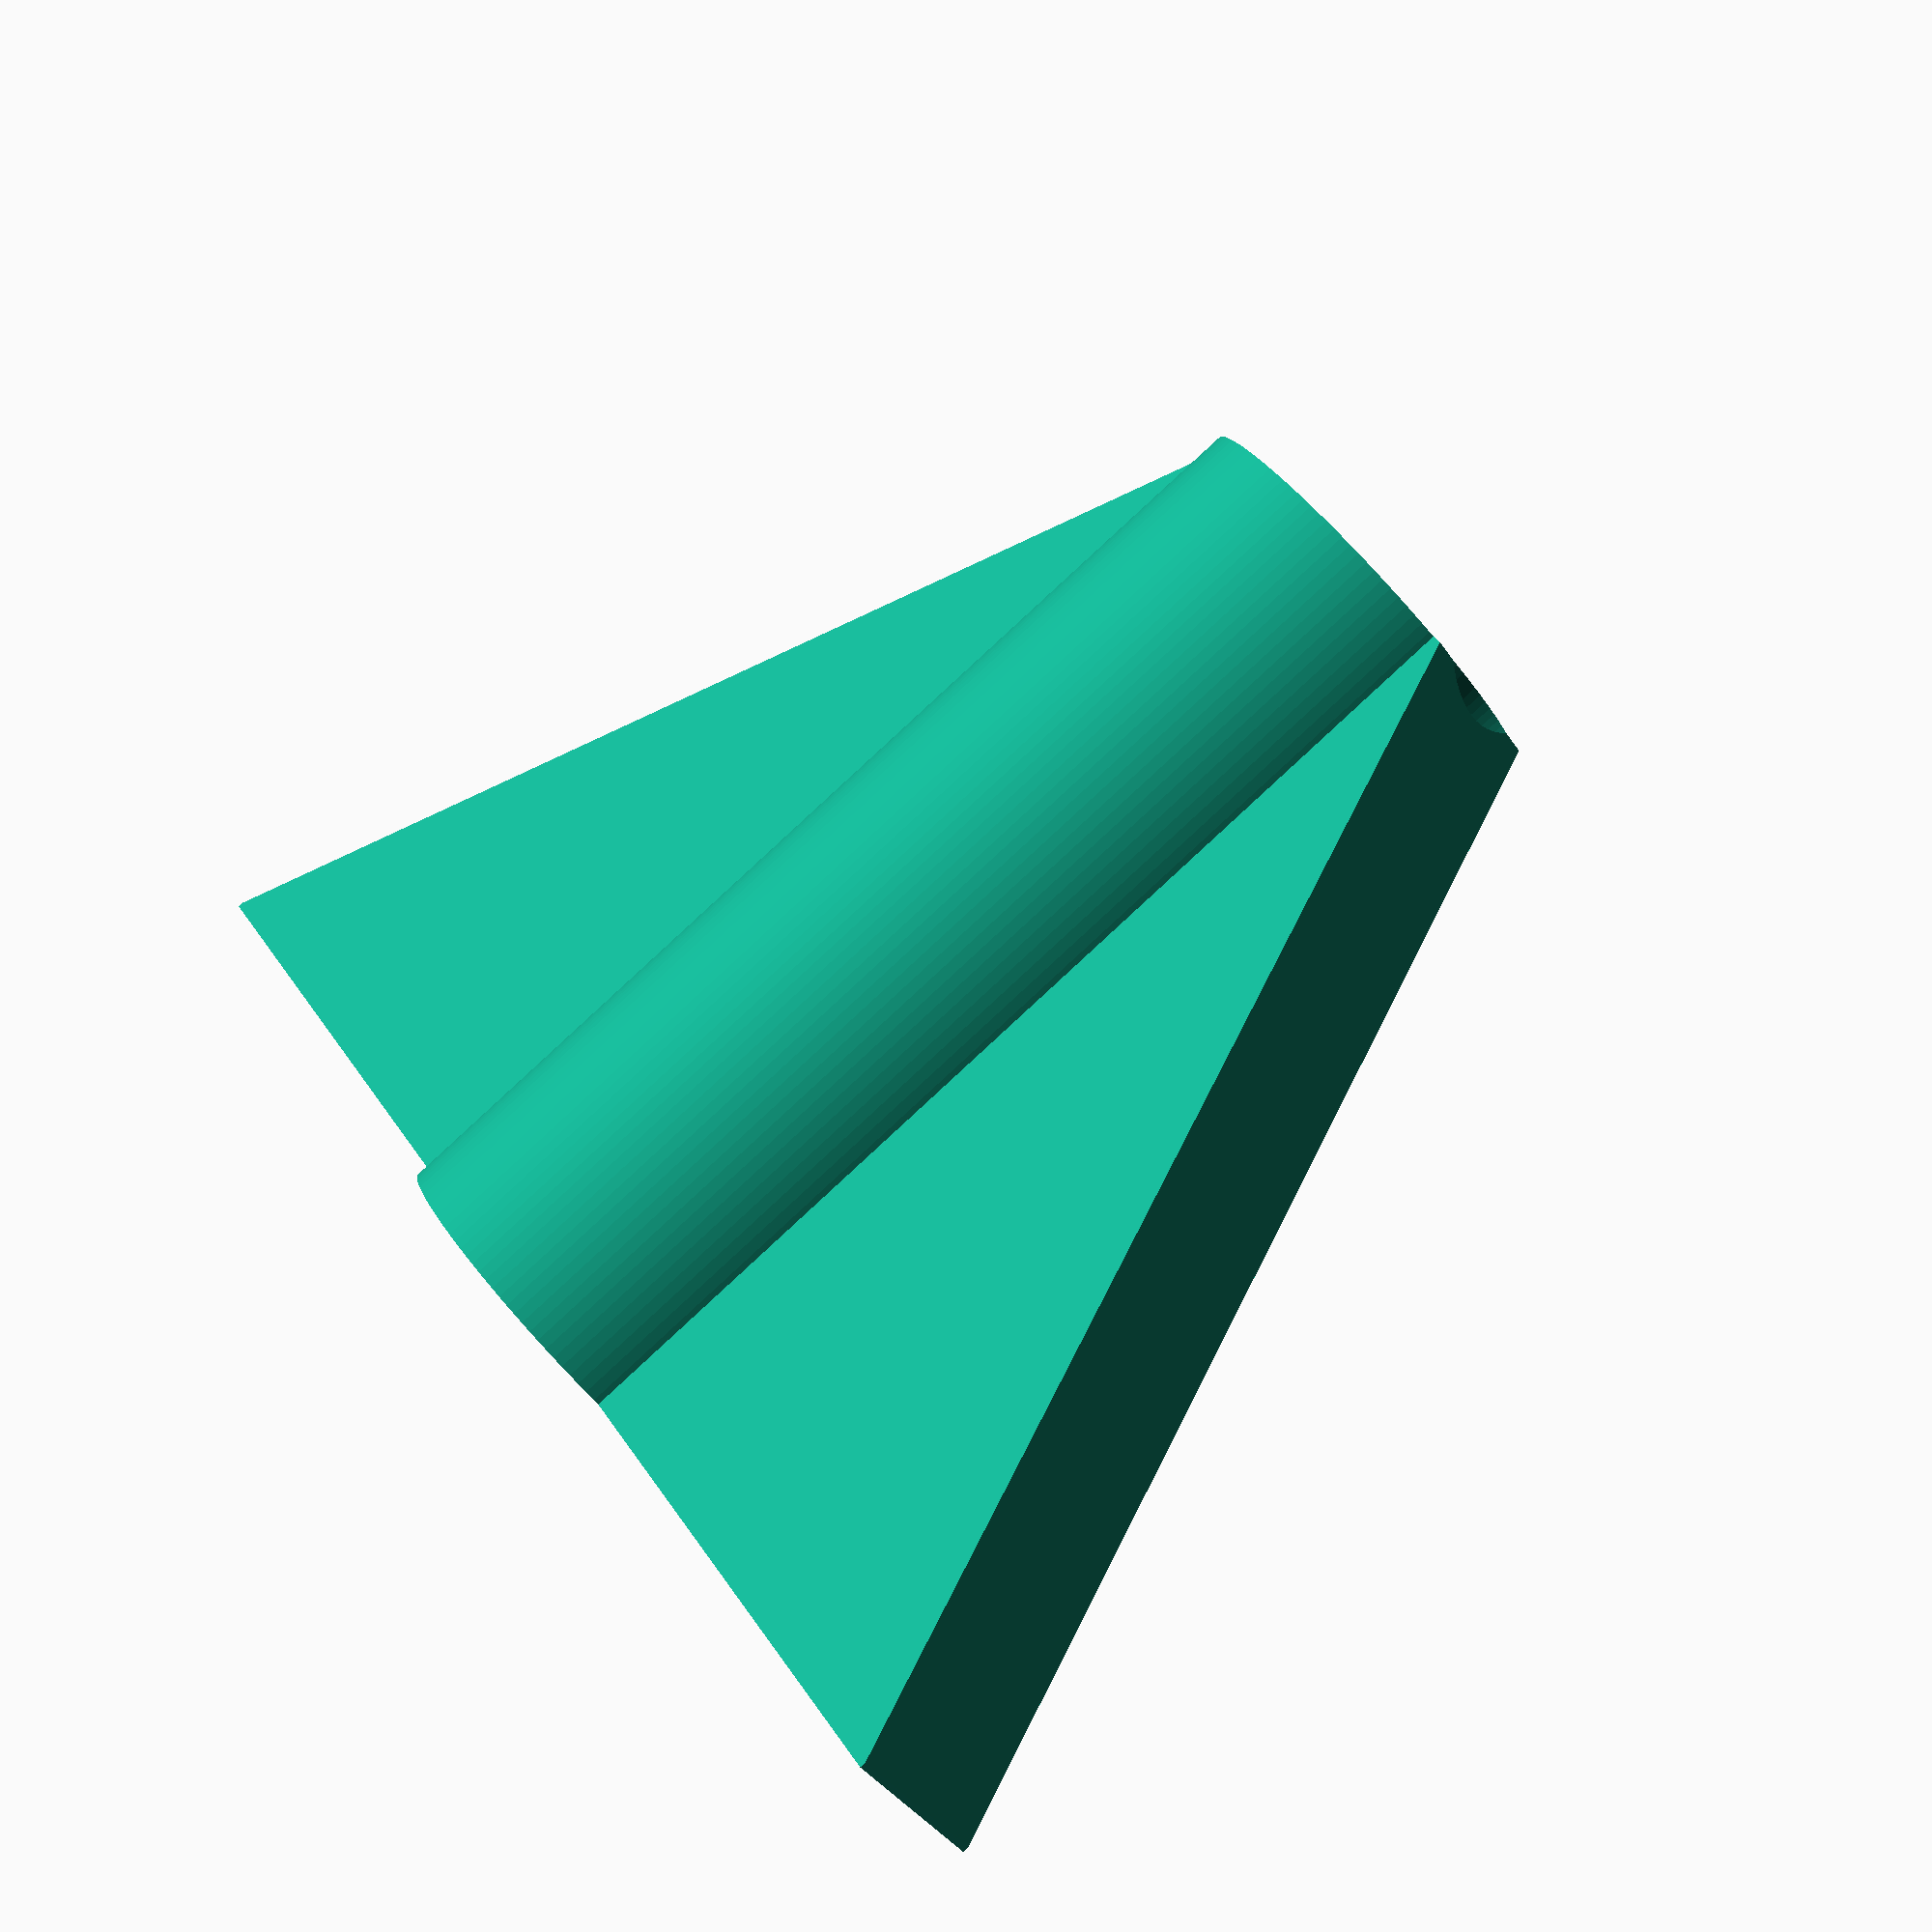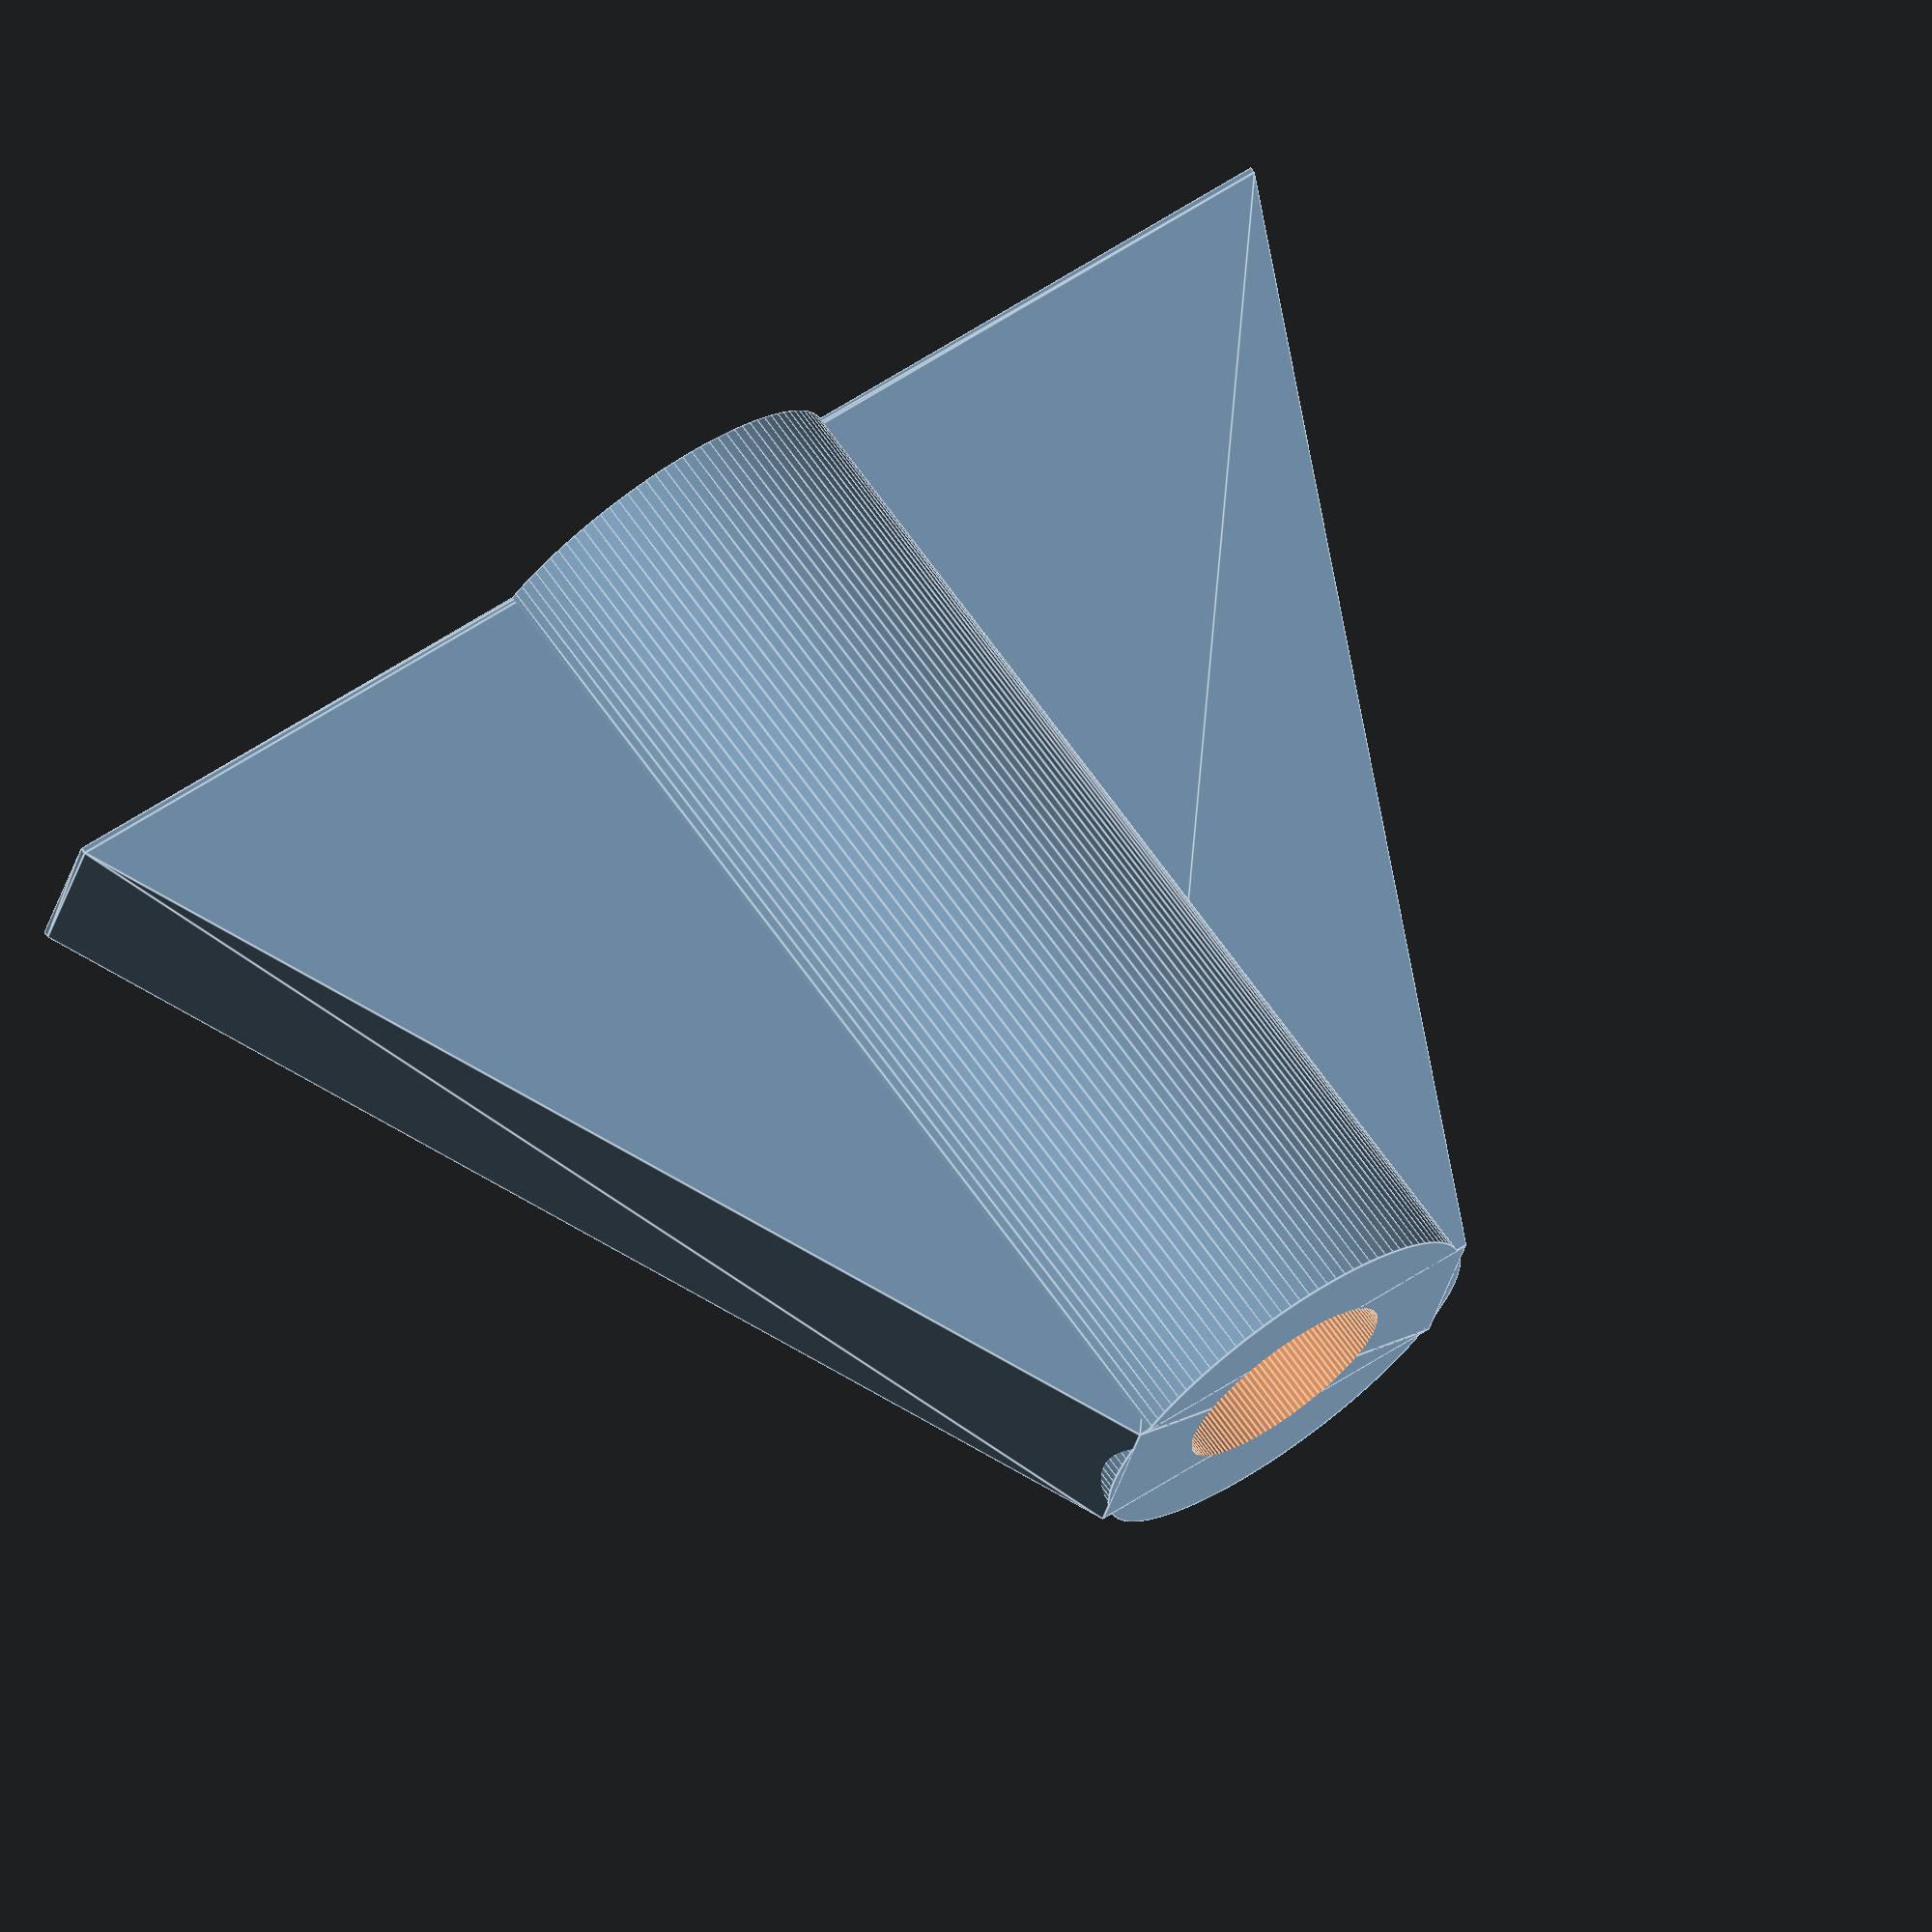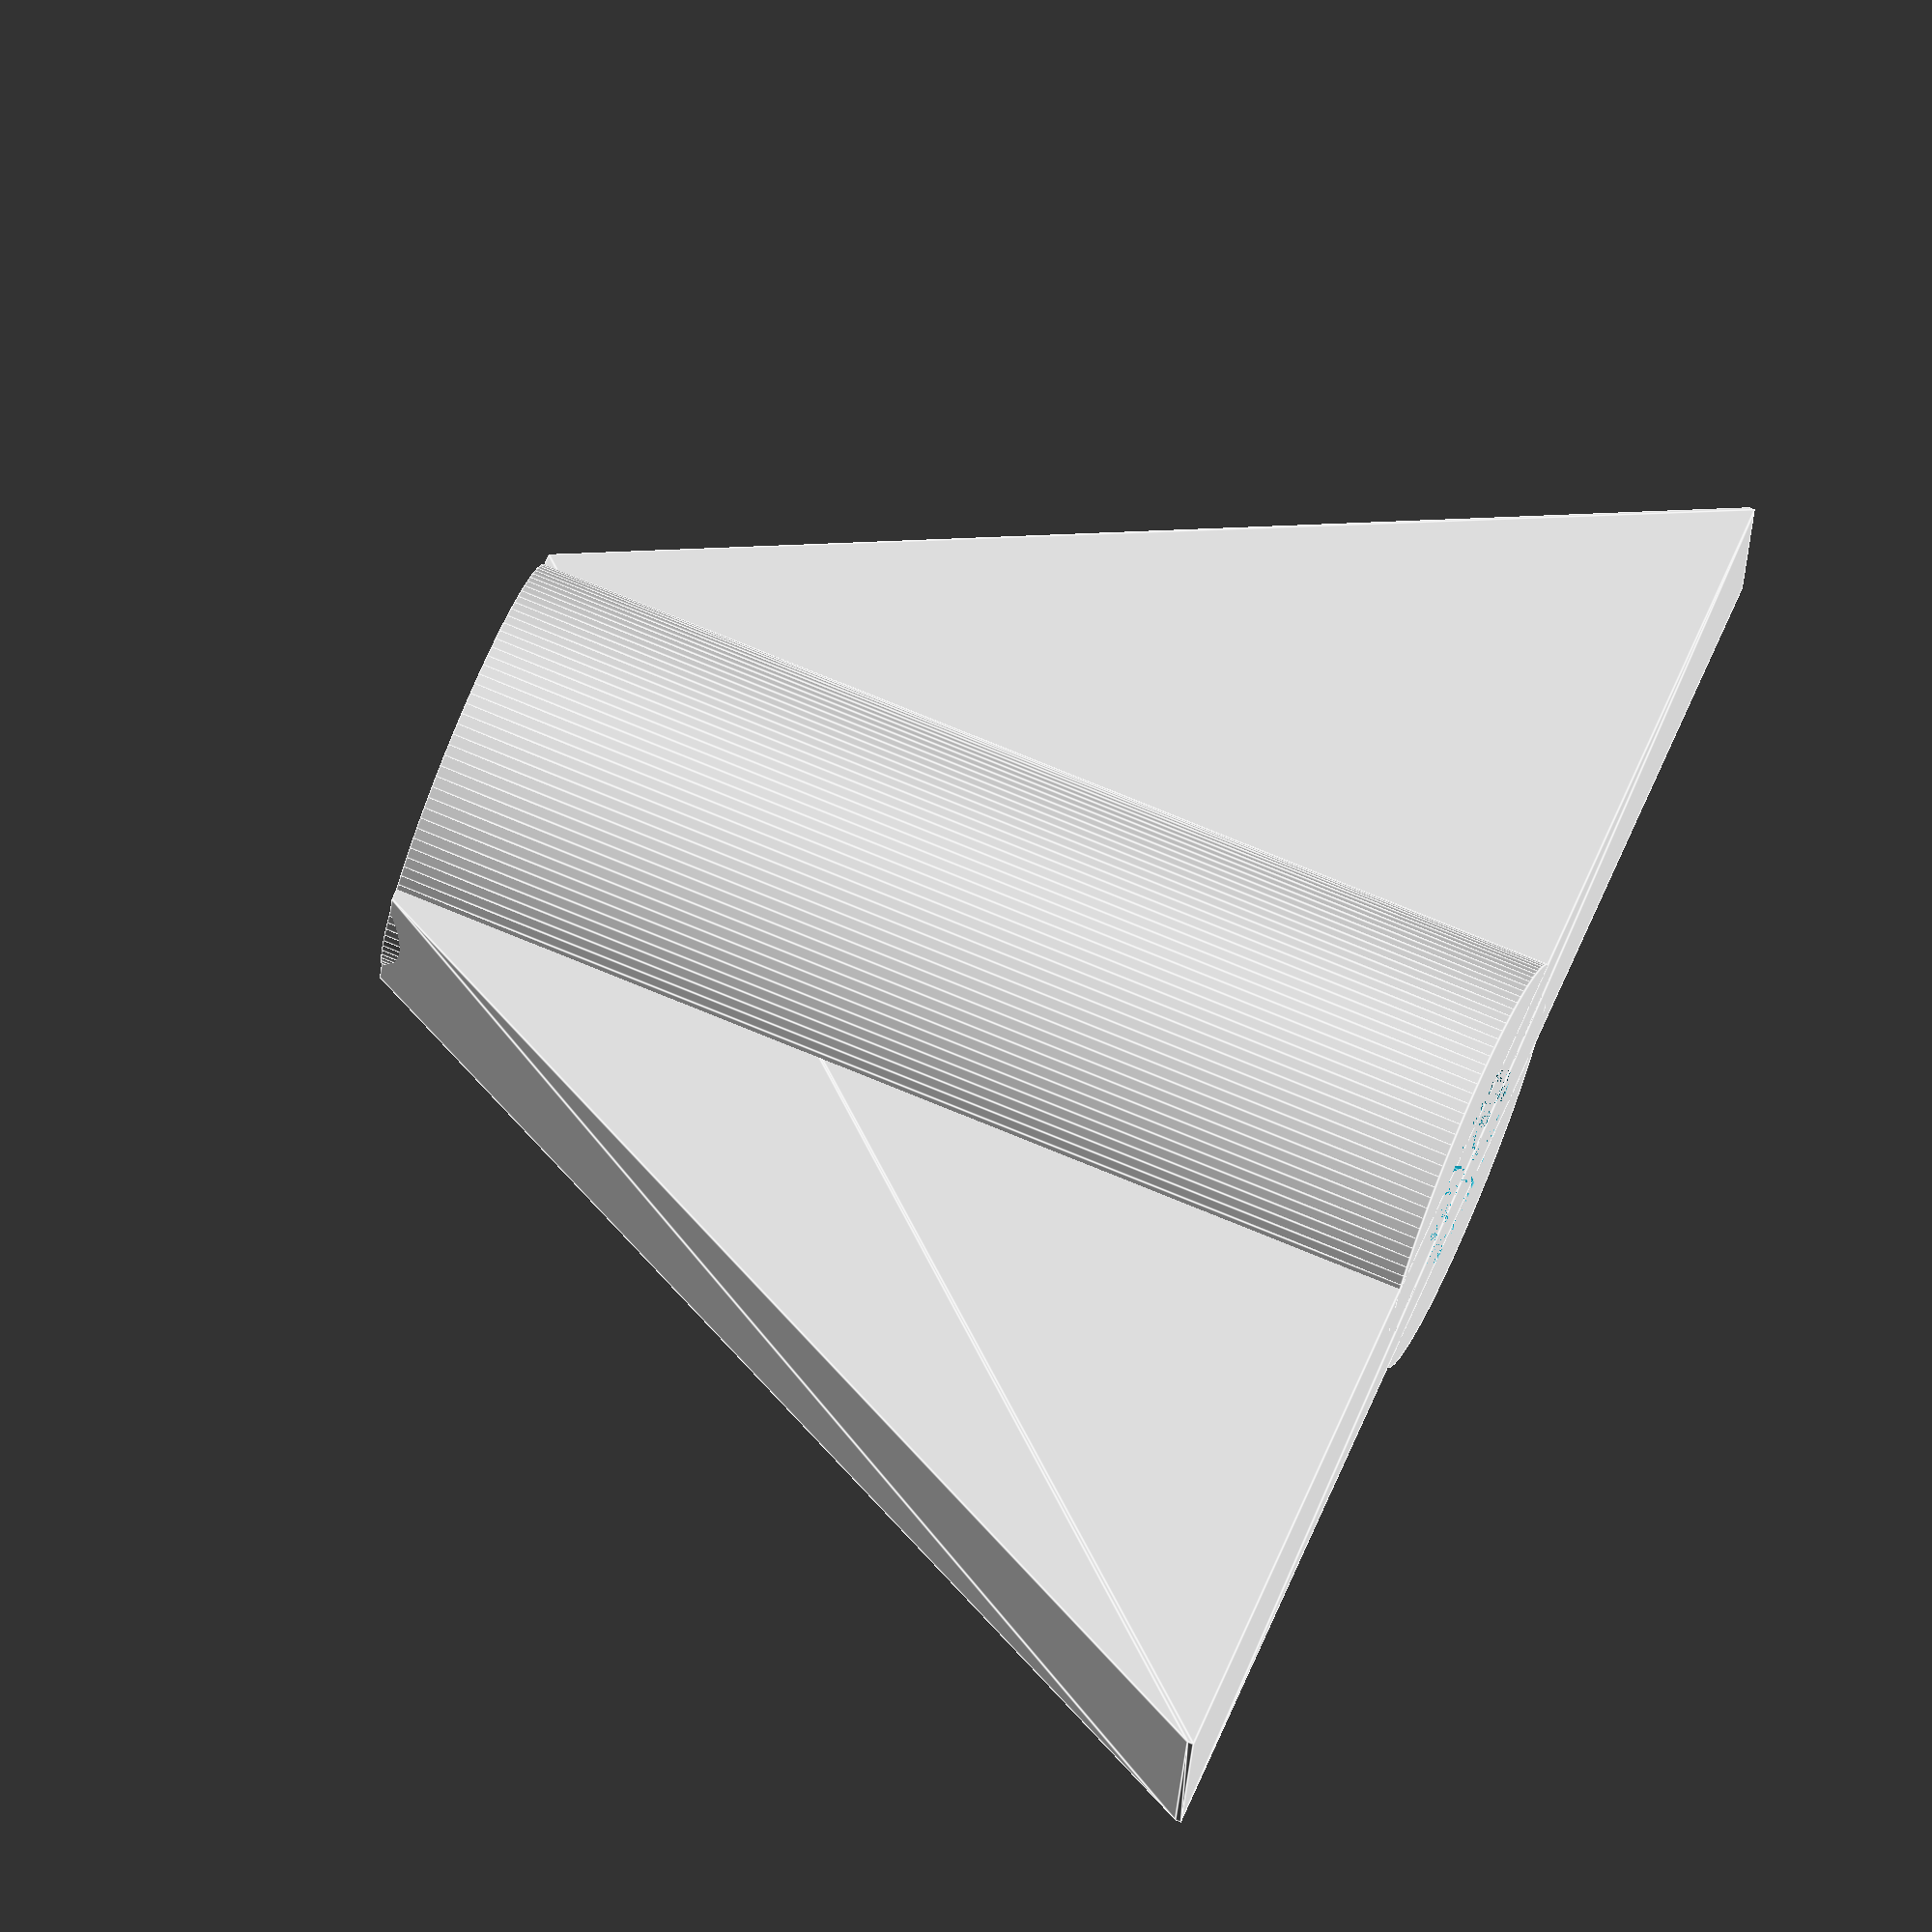
<openscad>

my_nbfaces=120;

radius_splitflap = 34.5;
card_width = 39.5;

/* rotor 2 */

ext_border = 3;
int_border = 5;
stator_thickness = 3.5;
wall_thickness = 1.2;
interfacing_thickness = 1.7;
rotor1_wall_height = 7;
axis_base_radius = 8;
axis_top_radius = 5.2;

hole_radius = 1.2;
slack = 0.5;

min_interfacing_high = 16;
max_interfacing_high = 20.5;

stand_thickness = 3;
stand_height=17.5;
stand_radius=3.5;
screw_radius=1.6;

stand_base_length = 24;

motor_radius=14;
motor_height=19;
screw_distance=35;

difference() {
    union() {
        /* motor stand */
        cylinder(r=stand_radius, h=stand_height, $fn=my_nbfaces);
        hull() {
            translate([-stand_thickness/2, -stand_base_length/2, 0])
                cube([stand_thickness, stand_base_length, 0.1]);
            translate([-stand_thickness/2, -stand_radius+0.15, stand_height - 0.1])
                cube([stand_thickness, (stand_radius-0.15)*2, 0.1]);
        }
    }                
    /* screws*/
    cylinder(r=screw_radius+slack/2, h=stand_height + stator_thickness + 2, $fn=my_nbfaces);
 }
</openscad>
<views>
elev=269.9 azim=135.7 roll=227.4 proj=p view=wireframe
elev=109.0 azim=284.3 roll=215.9 proj=o view=edges
elev=285.8 azim=260.0 roll=112.5 proj=o view=edges
</views>
